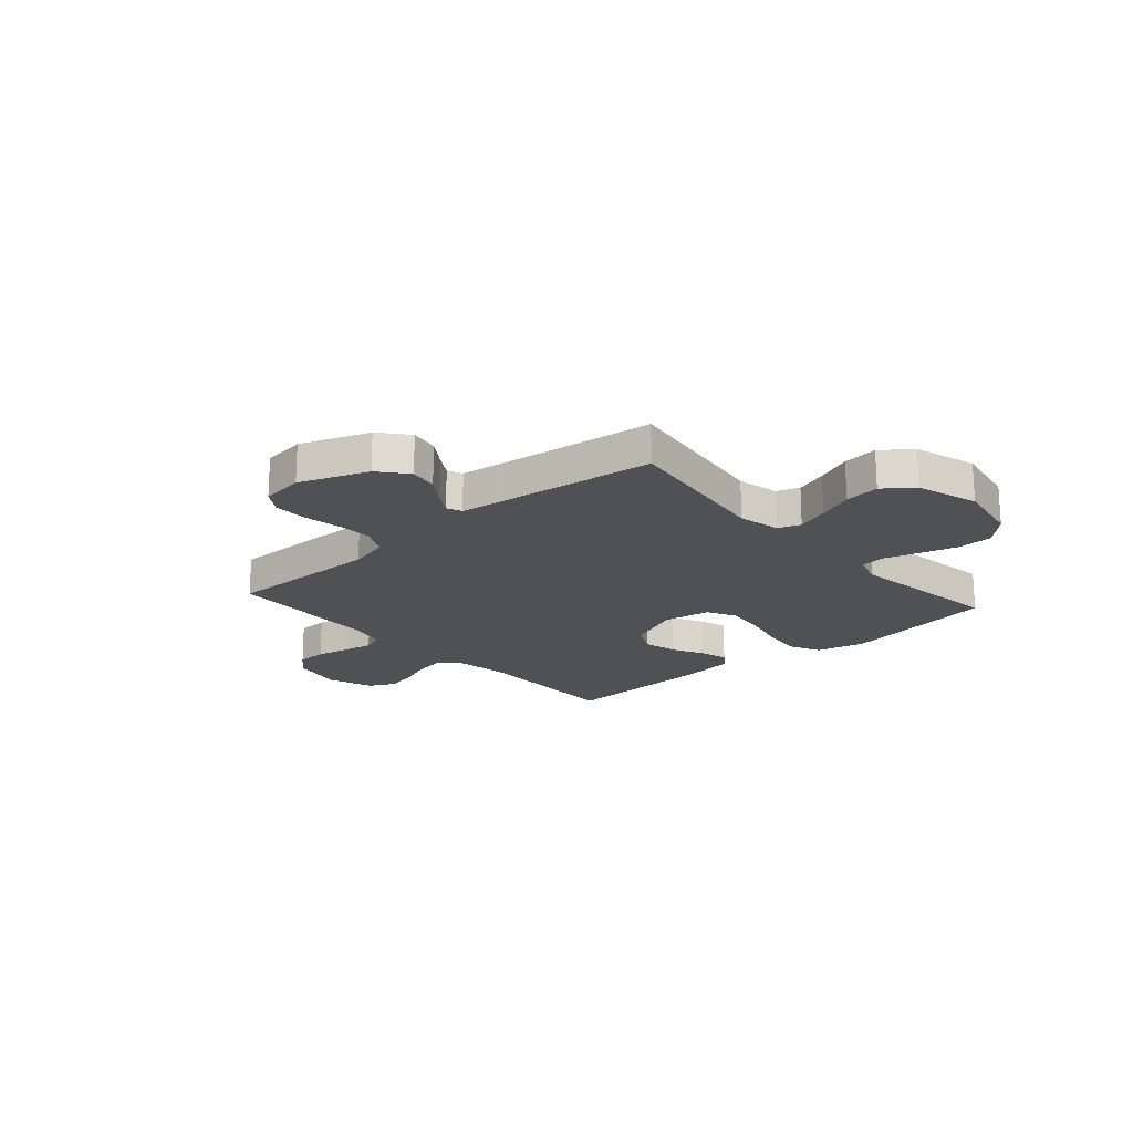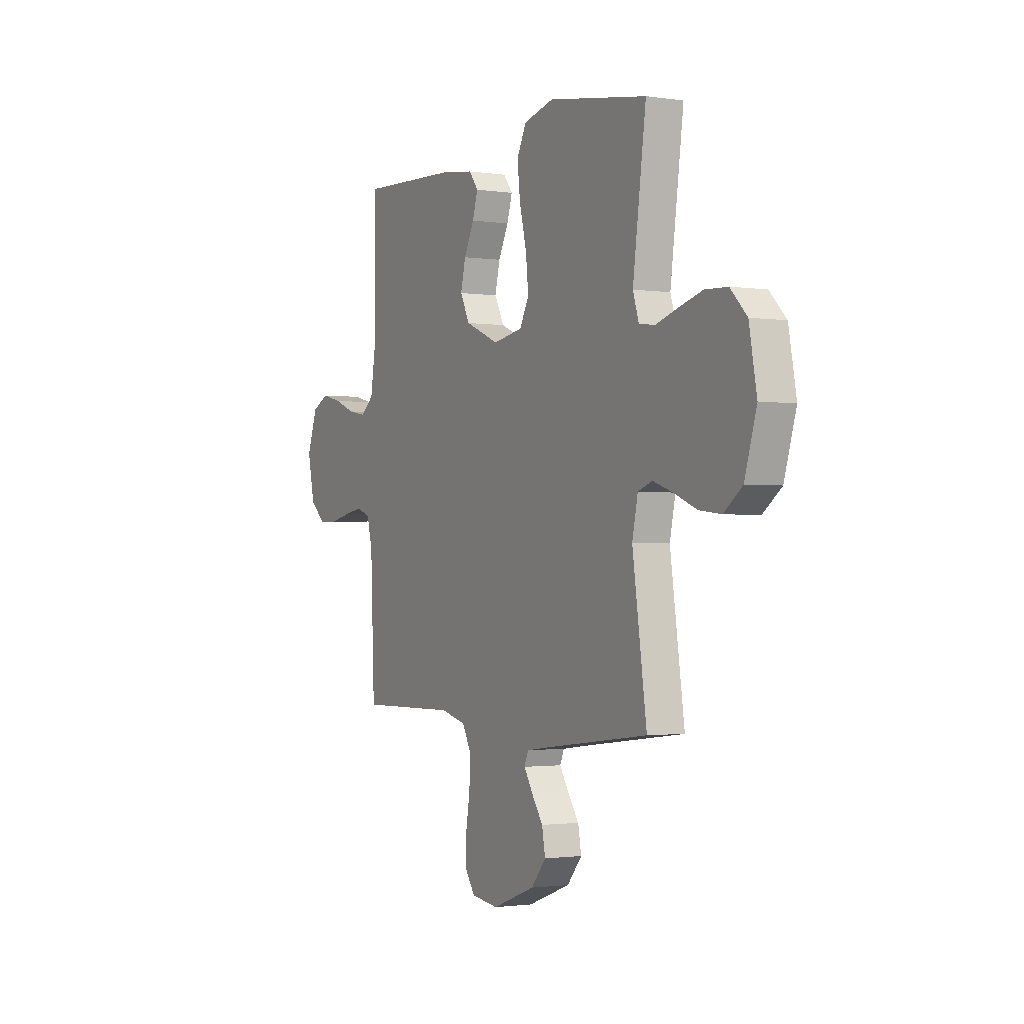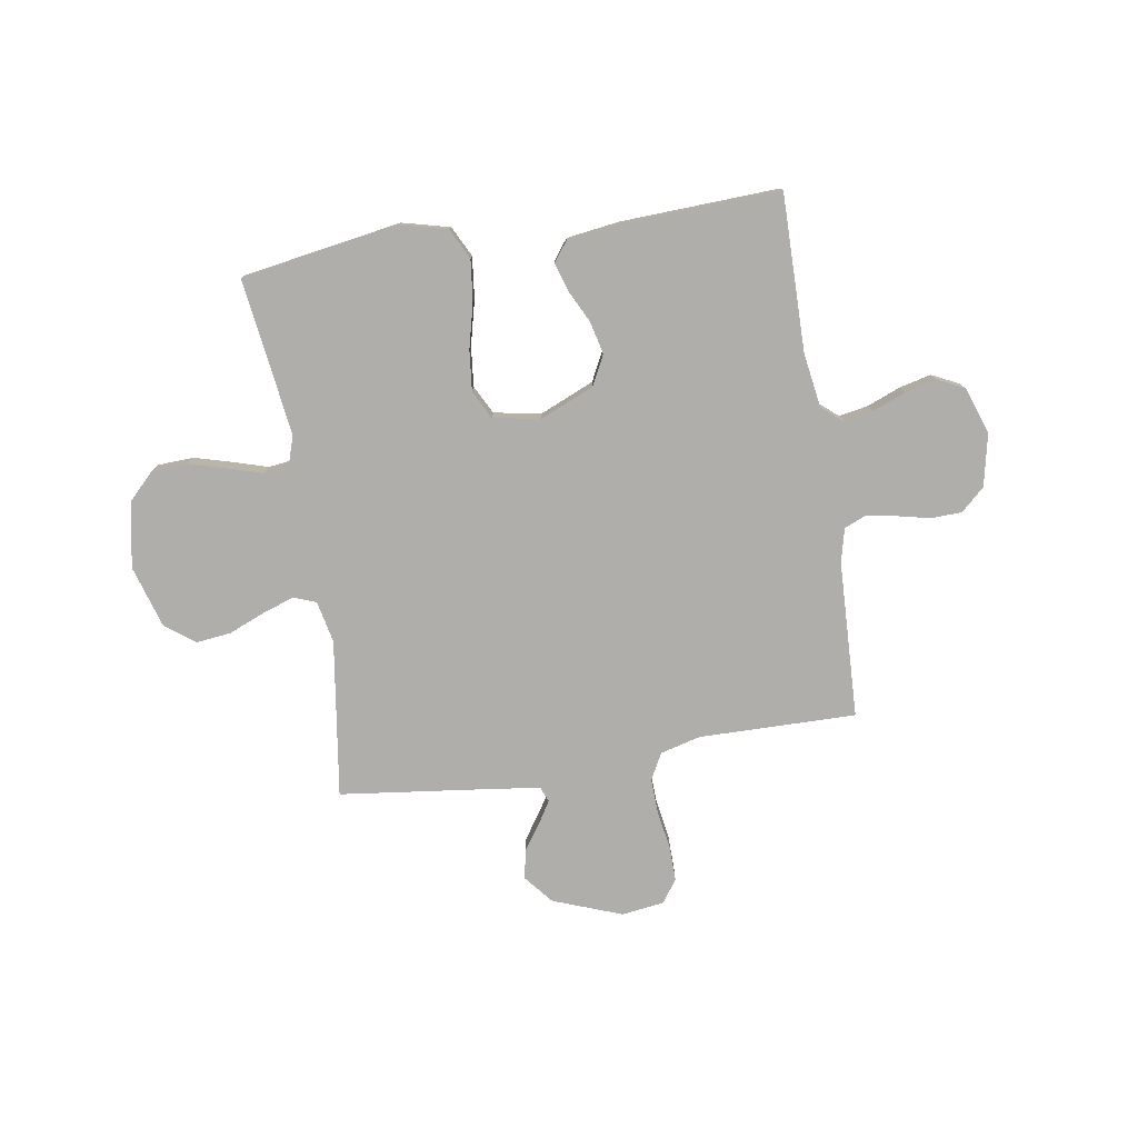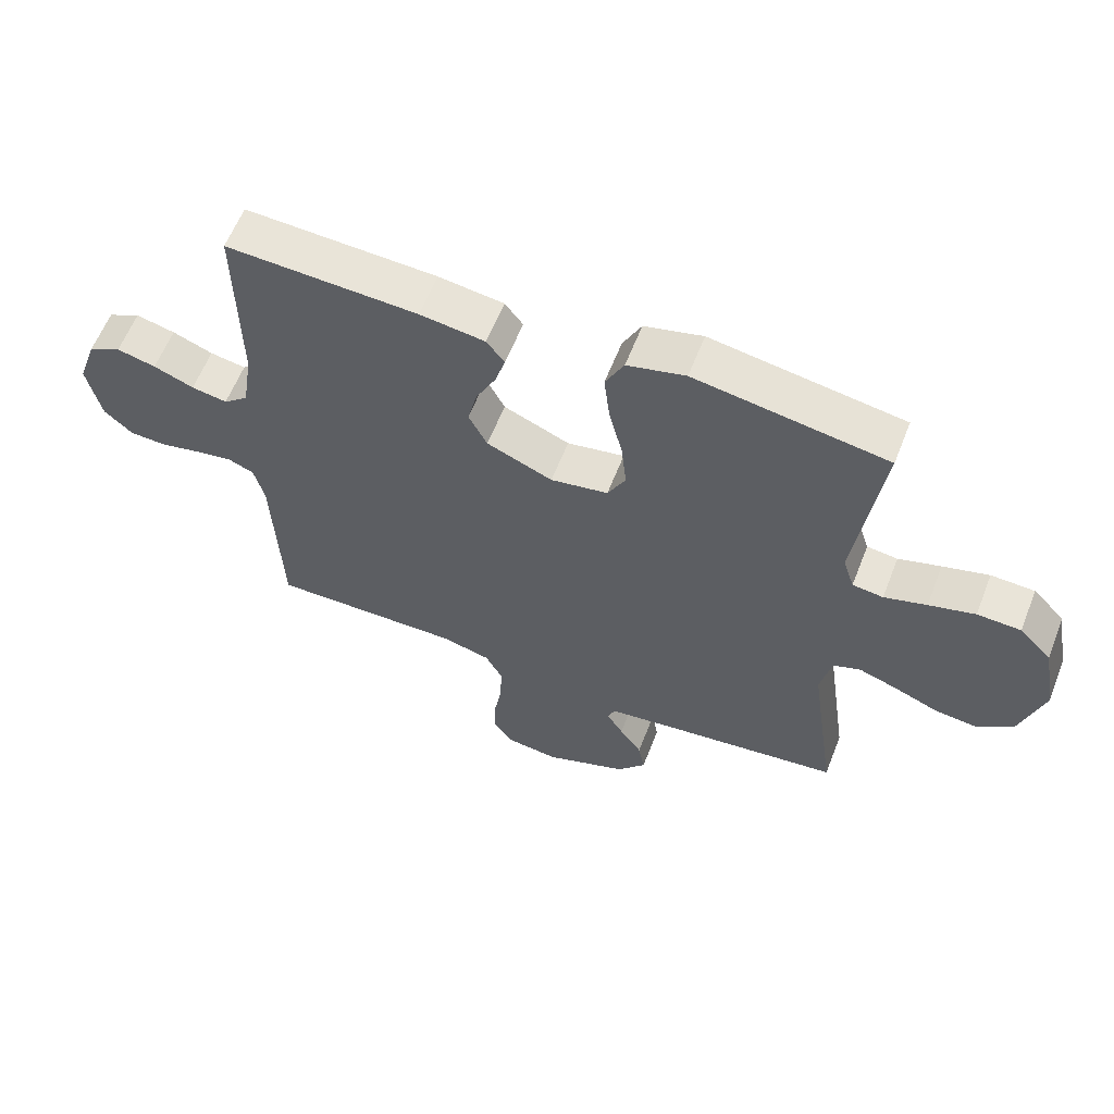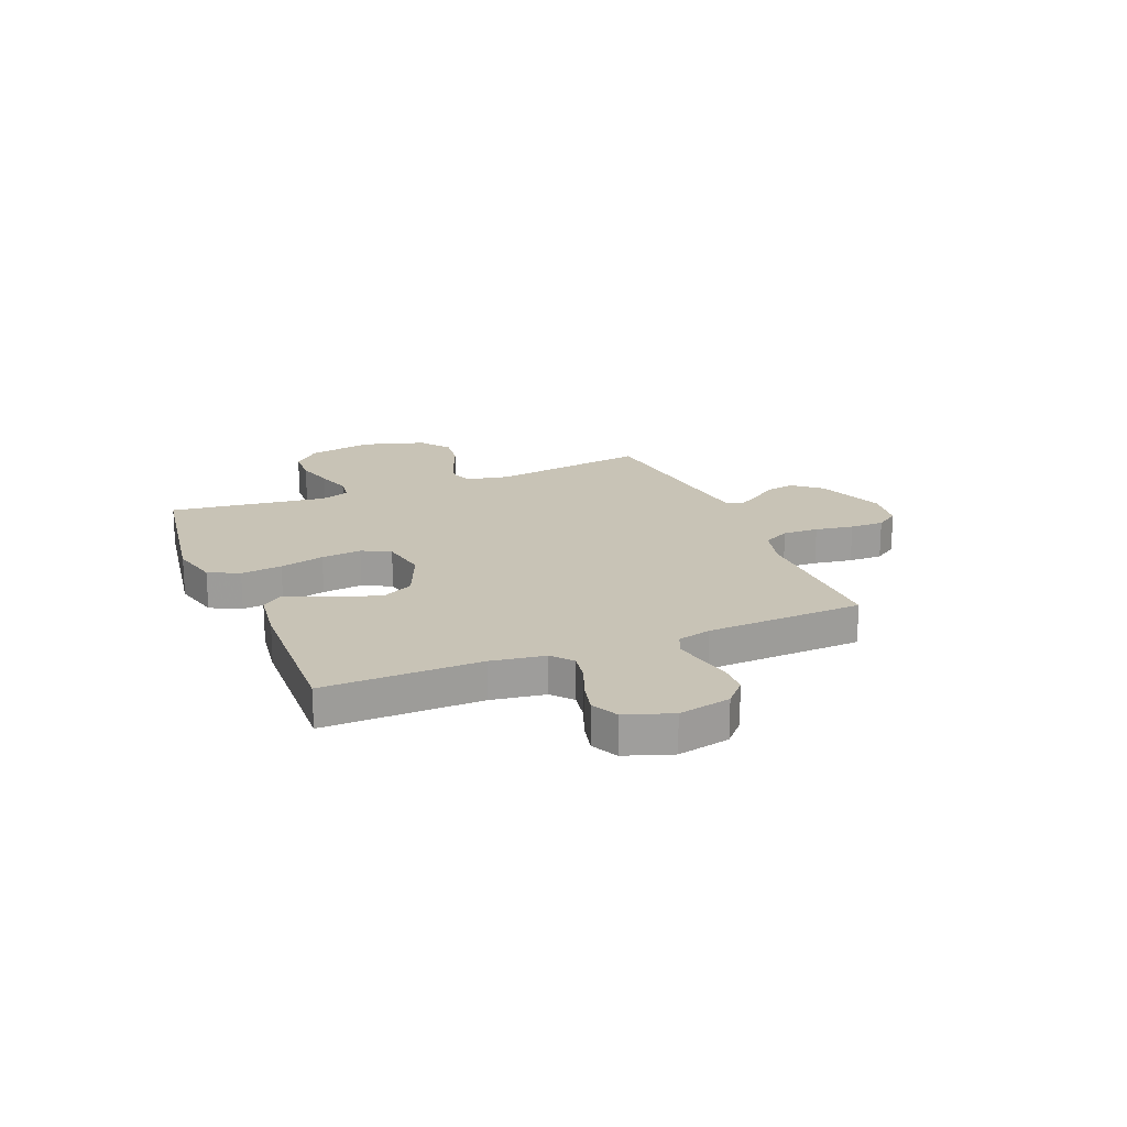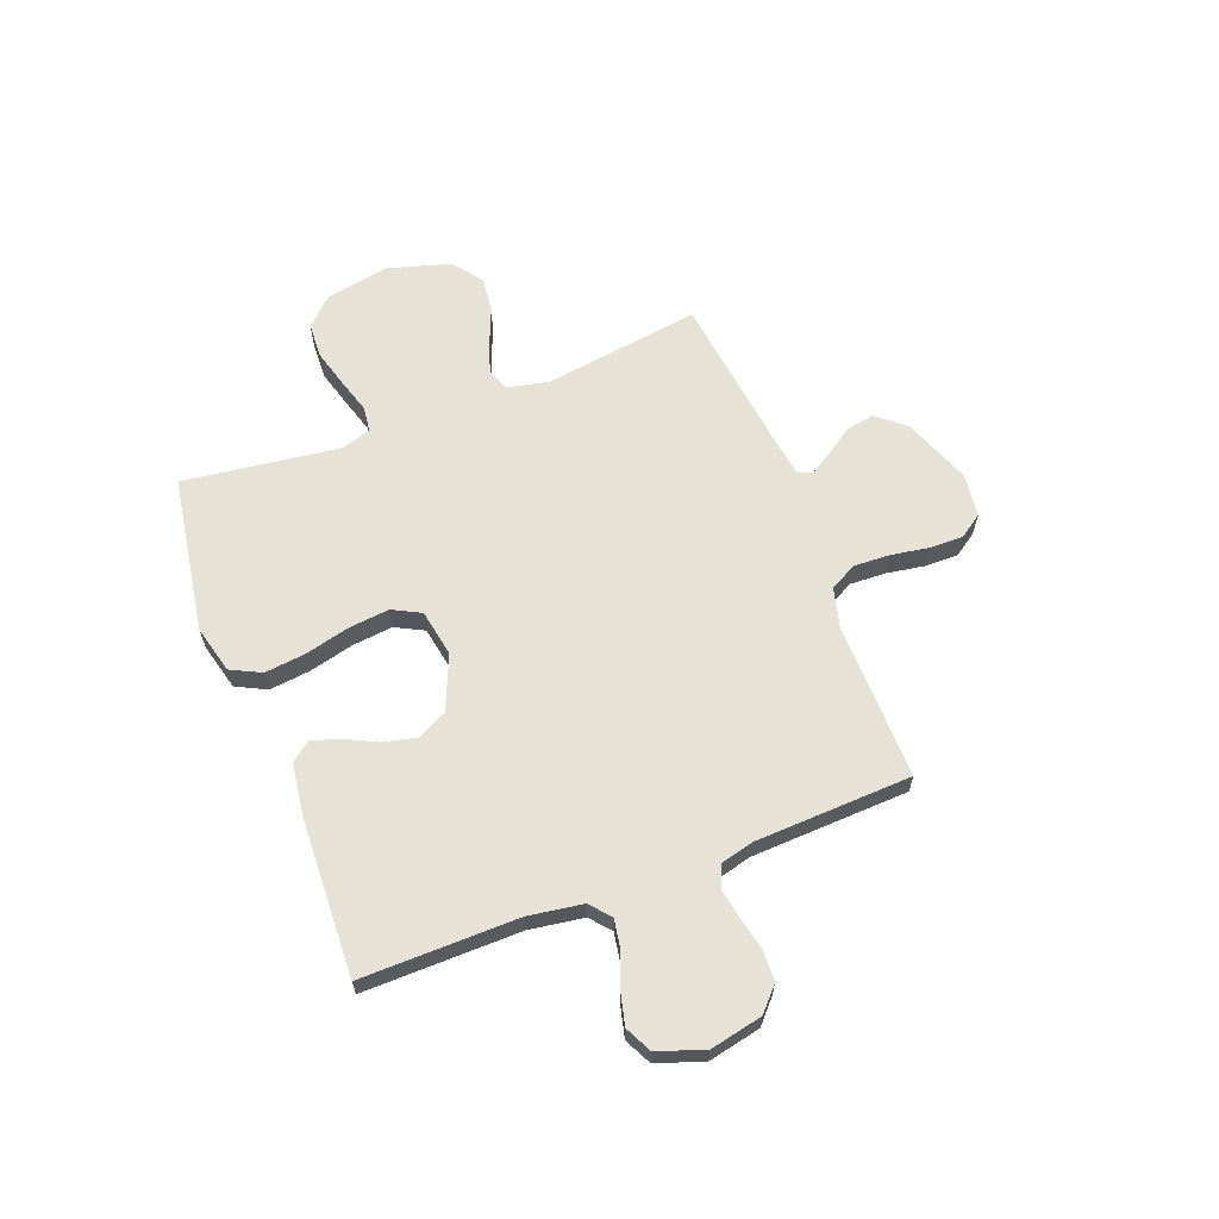
<metadata>
{"format":"obj","ext":"obj","renderer":"f3d","projection":"perspective","resolution":1024,"background":"white","views":[{"elev":-19.5,"azim":-138.5,"up":"+Y"},{"elev":-1.6,"azim":-118.5,"up":"+Z"},{"elev":-77.7,"azim":9.1,"up":"+Y"},{"elev":60.5,"azim":-158.7,"up":"+Z"},{"elev":19.4,"azim":67.6,"up":"+Y"},{"elev":63.4,"azim":68.9,"up":"+Y"}]}
</metadata>
<code>
v -0.5 0.07 -0.5
v -0.457 0.07 -0.2
v -0.474 0.07 -0.12
v -0.517 0.07 -0.104
v -0.578 0.07 -0.125
v -0.646 0.07 -0.153
v -0.713 0.07 -0.161
v -0.769 0.07 -0.119
v -0.805 0.07 0
v -0.782 0.07 0.124
v -0.732 0.07 0.175
v -0.664 0.07 0.178
v -0.592 0.07 0.158
v -0.526 0.07 0.138
v -0.478 0.07 0.144
v -0.46 0.07 0.2
v -0.5 0.07 0.5
v -0.2 0.07 0.549
v -0.109 0.07 0.526
v -0.08 0.07 0.468
v -0.089 0.07 0.389
v -0.11 0.07 0.304
v -0.118 0.07 0.227
v -0.09 0.07 0.173
v 0 0.07 0.157
v 0.103 0.07 0.201
v 0.132 0.07 0.258
v 0.117 0.07 0.321
v 0.086 0.07 0.383
v 0.07 0.07 0.436
v 0.098 0.07 0.473
v 0.2 0.07 0.487
v 0.5 0.07 0.5
v 0.497 0.07 0.2
v 0.513 0.07 0.097
v 0.552 0.07 0.064
v 0.608 0.07 0.074
v 0.671 0.07 0.099
v 0.732 0.07 0.114
v 0.783 0.07 0.089
v 0.814 0.07 0
v 0.793 0.07 -0.1
v 0.748 0.07 -0.141
v 0.69 0.07 -0.143
v 0.627 0.07 -0.129
v 0.569 0.07 -0.119
v 0.528 0.07 -0.136
v 0.512 0.07 -0.2
v 0.5 0.07 -0.5
v 0.2 0.07 -0.496
v 0.123 0.07 -0.516
v 0.096 0.07 -0.567
v 0.099 0.07 -0.635
v 0.111 0.07 -0.708
v 0.112 0.07 -0.773
v 0.082 0.07 -0.817
v 0 0.07 -0.828
v -0.131 0.07 -0.779
v -0.176 0.07 -0.725
v -0.166 0.07 -0.67
v -0.131 0.07 -0.619
v -0.105 0.07 -0.577
v -0.117 0.07 -0.548
v -0.2 0.07 -0.537
v -0.5 0 -0.5
v -0.457 0 -0.2
v -0.474 0 -0.12
v -0.517 0 -0.104
v -0.578 0 -0.125
v -0.646 0 -0.153
v -0.713 0 -0.161
v -0.769 0 -0.119
v -0.805 0 0
v -0.782 0 0.124
v -0.732 0 0.175
v -0.664 0 0.178
v -0.592 0 0.158
v -0.526 0 0.138
v -0.478 0 0.144
v -0.46 0 0.2
v -0.5 0 0.5
v -0.2 0 0.549
v -0.109 0 0.526
v -0.08 0 0.468
v -0.089 0 0.389
v -0.11 0 0.304
v -0.118 0 0.227
v -0.09 0 0.173
v 0 0 0.157
v 0.103 0 0.201
v 0.132 0 0.258
v 0.117 0 0.321
v 0.086 0 0.383
v 0.07 0 0.436
v 0.098 0 0.473
v 0.2 0 0.487
v 0.5 0 0.5
v 0.497 0 0.2
v 0.513 0 0.097
v 0.552 0 0.064
v 0.608 0 0.074
v 0.671 0 0.099
v 0.732 0 0.114
v 0.783 0 0.089
v 0.814 0 0
v 0.793 0 -0.1
v 0.748 0 -0.141
v 0.69 0 -0.143
v 0.627 0 -0.129
v 0.569 0 -0.119
v 0.528 0 -0.136
v 0.512 0 -0.2
v 0.5 0 -0.5
v 0.2 0 -0.496
v 0.123 0 -0.516
v 0.096 0 -0.567
v 0.099 0 -0.635
v 0.111 0 -0.708
v 0.112 0 -0.773
v 0.082 0 -0.817
v 0 0 -0.828
v -0.131 0 -0.779
v -0.176 0 -0.725
v -0.166 0 -0.67
v -0.131 0 -0.619
v -0.105 0 -0.577
v -0.117 0 -0.548
v -0.2 0 -0.537
f 59 60 61
f 58 59 61
f 57 58 61
f 56 57 61
f 55 56 61
f 54 55 61
f 53 54 61
f 52 53 61 62
f 51 52 62 63
f 48 49 50
f 51 63 64
f 50 51 64
f 48 50 64
f 47 48 64
f 43 44 45
f 42 43 45
f 41 42 45
f 40 41 45
f 39 40 45
f 38 39 45
f 37 38 45
f 36 37 45 46
f 35 36 46 47
f 32 33 34
f 31 32 34
f 30 31 34
f 29 30 34
f 28 29 34
f 34 35 47
f 28 34 47
f 27 28 47
f 20 21 22
f 19 20 22
f 18 19 22
f 17 18 22
f 16 17 22
f 15 16 22 23
f 12 13 14
f 11 12 14
f 10 11 14
f 9 10 14
f 8 9 14
f 7 8 14
f 6 7 14
f 5 6 14
f 4 5 14 15
f 15 23 24
f 4 15 24
f 3 4 24
f 64 1 2
f 26 27 47 64
f 64 2 3
f 26 64 3
f 25 26 3
f 3 24 25
f 125 124 123
f 125 123 122
f 125 122 121
f 125 121 120
f 125 120 119
f 125 119 118
f 125 118 117
f 126 125 117 116
f 127 126 116 115
f 114 113 112
f 128 127 115
f 128 115 114
f 128 114 112
f 128 112 111
f 109 108 107
f 109 107 106
f 109 106 105
f 109 105 104
f 109 104 103
f 109 103 102
f 109 102 101
f 110 109 101 100
f 111 110 100 99
f 98 97 96
f 98 96 95
f 98 95 94
f 98 94 93
f 98 93 92
f 111 99 98
f 111 98 92
f 111 92 91
f 86 85 84
f 86 84 83
f 86 83 82
f 86 82 81
f 86 81 80
f 87 86 80 79
f 78 77 76
f 78 76 75
f 78 75 74
f 78 74 73
f 78 73 72
f 78 72 71
f 78 71 70
f 78 70 69
f 79 78 69 68
f 88 87 79
f 88 79 68
f 88 68 67
f 66 65 128
f 128 111 91 90
f 67 66 128
f 67 128 90
f 67 90 89
f 89 88 67
f 1 65 66 2
f 2 66 67 3
f 3 67 68 4
f 4 68 69 5
f 5 69 70 6
f 6 70 71 7
f 7 71 72 8
f 8 72 73 9
f 9 73 74 10
f 10 74 75 11
f 11 75 76 12
f 12 76 77 13
f 13 77 78 14
f 14 78 79 15
f 15 79 80 16
f 16 80 81 17
f 17 81 82 18
f 18 82 83 19
f 19 83 84 20
f 20 84 85 21
f 21 85 86 22
f 22 86 87 23
f 23 87 88 24
f 24 88 89 25
f 25 89 90 26
f 26 90 91 27
f 27 91 92 28
f 28 92 93 29
f 29 93 94 30
f 30 94 95 31
f 31 95 96 32
f 32 96 97 33
f 33 97 98 34
f 34 98 99 35
f 35 99 100 36
f 36 100 101 37
f 37 101 102 38
f 38 102 103 39
f 39 103 104 40
f 40 104 105 41
f 41 105 106 42
f 42 106 107 43
f 43 107 108 44
f 44 108 109 45
f 45 109 110 46
f 46 110 111 47
f 47 111 112 48
f 48 112 113 49
f 49 113 114 50
f 50 114 115 51
f 51 115 116 52
f 52 116 117 53
f 53 117 118 54
f 54 118 119 55
f 55 119 120 56
f 56 120 121 57
f 57 121 122 58
f 58 122 123 59
f 59 123 124 60
f 60 124 125 61
f 61 125 126 62
f 62 126 127 63
f 63 127 128 64
f 64 128 65 1

</code>
